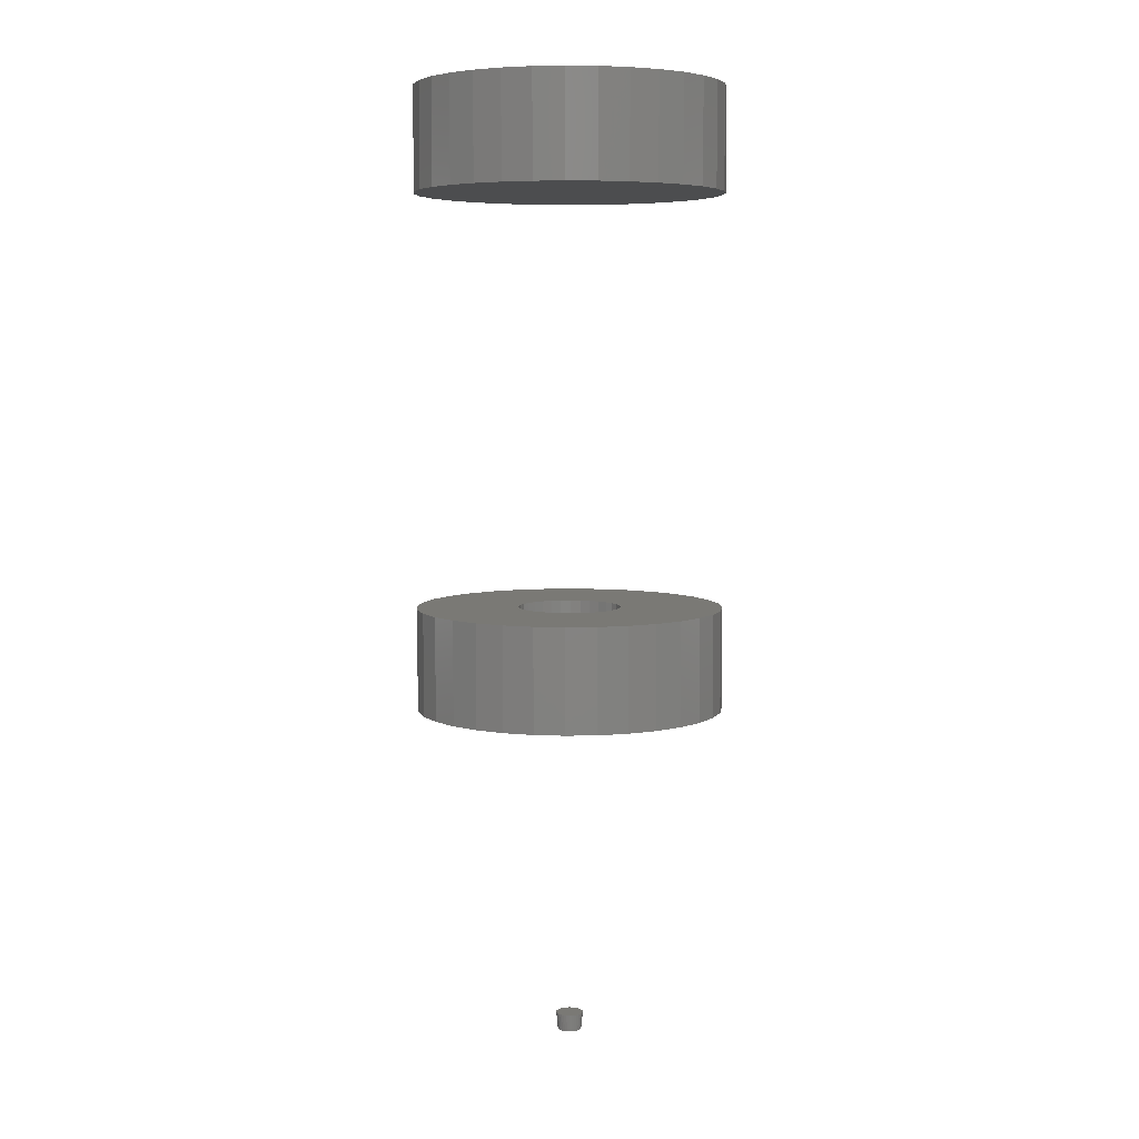
<metadata>
{"format":"stl","ext":"stl","renderer":"f3d","projection":"perspective","resolution":1024,"background":"white","views":[{"elev":6.2,"azim":-9.8,"up":"+Z"}]}
</metadata>
<code>
# stl→obj: 416 verts, 824 faces
v 0.8779 4.414 14
v 1.722 4.157 14
v 2.5 3.742 14
v 3.182 3.182 14
v 3.742 2.5 14
v 4.157 1.722 14
v 4.414 0.8779 14
v 4.5 0 14
v 4.414 -0.8779 14
v 4.157 -1.722 14
v 3.742 -2.5 14
v 3.182 -3.182 14
v 2.5 -3.742 14
v 1.722 -4.157 14
v 0.8779 -4.414 14
v 2.22e-16 -4.5 14
v -0.8779 -4.414 14
v -1.722 -4.157 14
v -2.5 -3.742 14
v -3.182 -3.182 14
v -3.742 -2.5 14
v -4.157 -1.722 14
v -4.414 -0.8779 14
v -4.5 0 14
v -4.414 0.8779 14
v -4.157 1.722 14
v -3.742 2.5 14
v -3.182 3.182 14
v -2.5 3.742 14
v -1.722 4.157 14
v -0.8779 4.414 14
v -8.266e-16 4.5 14
v 4.5 5.551e-17 2
v 4.471 -0.2926 2
v 4.443 -0.574 2
v 4.418 -0.8334 2
v 4.414 -0.8779 2
v 4.414 -0.8779 -1
v 4.433 -0.6828 -1
v 4.5 5.551e-17 -1
v 4.5 5.551e-17 17
v 4.414 -0.8779 17
v 0.8779 -4.414 17
v 1.722 -4.157 17
v 2.5 -3.742 17
v 3.182 -3.182 17
v 3.742 -2.5 17
v 4.157 -1.722 17
v 4.414 0.8779 17
v 4.157 1.722 17
v 3.742 2.5 17
v 3.182 3.182 17
v 2.5 3.742 17
v 1.722 4.157 17
v 0.8779 4.414 17
v -7.772e-16 4.5 17
v -0.8779 4.414 17
v -1.722 4.157 17
v -2.5 3.742 17
v -3.182 3.182 17
v -3.742 2.5 17
v -4.157 1.722 17
v -4.414 0.8779 17
v -4.5 0 17
v -4.414 -0.8779 17
v -4.157 -1.722 17
v -3.742 -2.5 17
v -3.182 -3.182 17
v -2.5 -3.742 17
v -1.722 -4.157 17
v -0.8779 -4.414 17
v 2.755e-16 -4.5 17
v 4.358 -1.061 2
v 4.302 -1.247 2
v 4.259 -1.386 2
v 4.234 -1.471 2
v 4.225 -1.5 2
v 4.157 -1.722 2
v 4.157 -1.722 -1
v 4.274 -1.339 -1
v 3.742 -2.5 2
v 3.742 -2.5 -1
v 3.755 -2.475 -1
v 4.039 -1.944 -1
v 3.182 -3.182 2
v 3.182 -3.182 -1
v 3.405 -2.91 -1
v 2.5 -3.742 2
v 2.5 -3.742 -1
v 2.794 -3.5 -1
v 2.876 -3.433 -1
v 3.119 -3.234 -1
v 1.722 -4.157 2
v 1.722 -4.157 -1
v 0.8779 -4.414 2
v 0.8779 -4.414 -1
v 2.22e-16 -4.5 2
v 2.22e-16 -4.5 -1
v -0.8779 -4.414 2
v -0.8779 -4.414 -1
v -1.722 -4.157 2
v -1.722 -4.157 -1
v -2.5 -3.742 2
v -2.5 -3.742 -1
v -3.182 -3.182 2
v -3.182 -3.182 -1
v -3.119 -3.234 -1
v -2.876 -3.433 -1
v -2.794 -3.5 -1
v -3.742 -2.5 2
v -3.742 -2.5 -1
v -3.405 -2.91 -1
v -4.157 -1.722 2
v -4.157 -1.722 -1
v -4.039 -1.944 -1
v -3.755 -2.475 -1
v -4.225 -1.5 2
v -4.234 -1.471 2
v -4.259 -1.386 2
v -4.302 -1.247 2
v -4.358 -1.061 2
v -4.414 -0.8779 2
v -4.414 -0.8779 -1
v -4.274 -1.339 -1
v -4.418 -0.8334 2
v -4.443 -0.574 2
v -4.471 -0.2926 2
v -4.5 -4.996e-16 2
v -4.5 -4.996e-16 -1
v -4.433 -0.6828 -1
v -4.471 0.2926 2
v -4.443 0.574 2
v -4.418 0.8334 2
v -4.414 0.8779 2
v -4.414 0.8779 -1
v -4.433 0.6828 -1
v -4.358 1.061 2
v -4.302 1.247 2
v -4.259 1.386 2
v -4.234 1.471 2
v -4.225 1.5 2
v -4.157 1.722 2
v -4.157 1.722 -1
v -4.274 1.339 -1
v -3.742 2.5 2
v -3.742 2.5 -1
v -3.755 2.475 -1
v -4.039 1.944 -1
v -3.182 3.182 2
v -3.182 3.182 -1
v -3.405 2.91 -1
v -2.5 3.742 2
v -2.5 3.742 -1
v -2.794 3.5 -1
v -2.876 3.433 -1
v -3.119 3.234 -1
v -1.722 4.157 2
v -1.722 4.157 -1
v -0.8779 4.414 2
v -0.8779 4.414 -1
v -7.216e-16 4.5 2
v -7.216e-16 4.5 -1
v 0.8779 4.414 2
v 0.8779 4.414 -1
v 1.722 4.157 2
v 1.722 4.157 -1
v 2.5 3.742 2
v 2.5 3.742 -1
v 3.182 3.182 2
v 3.182 3.182 -1
v 3.119 3.234 -1
v 2.876 3.433 -1
v 2.794 3.5 -1
v 3.742 2.5 2
v 3.742 2.5 -1
v 3.405 2.91 -1
v 4.157 1.722 2
v 4.157 1.722 -1
v 4.039 1.944 -1
v 3.755 2.475 -1
v 4.225 1.5 2
v 4.234 1.471 2
v 4.259 1.386 2
v 4.302 1.247 2
v 4.358 1.061 2
v 4.414 0.8779 2
v 4.414 0.8779 -1
v 4.274 1.339 -1
v 4.418 0.8334 2
v 4.443 0.574 2
v 4.471 0.2926 2
v 4.433 0.6828 -1
v 3.433 -0.6828 -0.2
v 3.443 -0.574 -0.2
v 3.471 -0.2926 -0.2
v 3.5 0 -0.2
v 3.5 0 -1
v 3.433 -0.6828 -1
v 3.234 -1.339 -0.2
v 3.262 -1.247 -0.2
v 3.318 -1.061 -0.2
v 3.387 -0.8334 -0.2
v 3.234 -1.339 -1
v 2.91 -1.944 -0.2
v 3.148 -1.5 -0.2
v 3.163 -1.471 -0.2
v 3.209 -1.386 -0.2
v 2.91 -1.944 -1
v 2.475 -2.475 -0.2
v 2.475 -2.475 -1
v 1.944 -2.91 -0.2
v 1.944 -2.91 -1
v 1.339 -3.234 -0.2
v 1.339 -3.234 -1
v 0.6828 -3.433 -0.2
v 0.6828 -3.433 -1
v 2.22e-16 -3.5 -0.2
v 2.143e-16 -3.5 -1
v -0.6828 -3.433 -0.2
v -0.6828 -3.433 -1
v -1.339 -3.234 -0.2
v -1.339 -3.234 -1
v -1.944 -2.91 -0.2
v -1.944 -2.91 -1
v -2.475 -2.475 -0.2
v -2.475 -2.475 -1
v -2.91 -1.944 -0.2
v -2.91 -1.944 -1
v -3.234 -1.339 -0.2
v -3.209 -1.386 -0.2
v -3.163 -1.471 -0.2
v -3.148 -1.5 -0.2
v -3.234 -1.339 -1
v -3.433 -0.6828 -0.2
v -3.387 -0.8334 -0.2
v -3.318 -1.061 -0.2
v -3.262 -1.247 -0.2
v -3.433 -0.6828 -1
v -3.5 0 -0.2
v -3.471 -0.2926 -0.2
v -3.443 -0.574 -0.2
v -3.5 -4.286e-16 -1
v -3.433 0.6828 -0.2
v -3.443 0.574 -0.2
v -3.471 0.2926 -0.2
v -3.433 0.6828 -1
v -3.234 1.339 -0.2
v -3.262 1.247 -0.2
v -3.318 1.061 -0.2
v -3.387 0.8334 -0.2
v -3.234 1.339 -1
v -2.91 1.944 -0.2
v -3.148 1.5 -0.2
v -3.163 1.471 -0.2
v -3.209 1.386 -0.2
v -2.91 1.944 -1
v -2.475 2.475 -0.2
v -2.475 2.475 -1
v -1.944 2.91 -0.2
v -1.944 2.91 -1
v -1.339 3.234 -0.2
v -1.339 3.234 -1
v -0.6828 3.433 -0.2
v -0.6828 3.433 -1
v -6.429e-16 3.5 -0.2
v -6.429e-16 3.5 -1
v 0.6828 3.433 -0.2
v 0.6828 3.433 -1
v 1.339 3.234 -0.2
v 1.339 3.234 -1
v 1.944 2.91 -0.2
v 1.944 2.91 -1
v 2.475 2.475 -0.2
v 2.475 2.475 -1
v 2.91 1.944 -0.2
v 2.91 1.944 -1
v 3.234 1.339 -0.2
v 3.209 1.386 -0.2
v 3.163 1.471 -0.2
v 3.148 1.5 -0.2
v 3.234 1.339 -1
v 3.433 0.6828 -0.2
v 3.387 0.8334 -0.2
v 3.318 1.061 -0.2
v 3.262 1.247 -0.2
v 3.433 0.6828 -1
v 3.471 0.2926 -0.2
v 3.443 0.574 -0.2
v 1.471 -0.2926 -0.2
v 1.471 -0.2926 2
v 1.5 0 2
v 1.5 0 -0.2
v 1.386 -0.574 -0.2
v 1.386 -0.574 2
v 1.247 -0.8334 -0.2
v 1.247 -0.8334 2
v 1.061 -1.061 -0.2
v 1.061 -1.061 2
v 0.8334 -1.247 -0.2
v 0.8334 -1.247 2
v 0.574 -1.386 -0.2
v 0.574 -1.386 2
v 0.2926 -1.471 -0.2
v 0.2926 -1.471 2
v 9.185e-17 -1.5 -0.2
v 9.185e-17 -1.5 2
v -0.2926 -1.471 -0.2
v -0.2926 -1.471 2
v -0.574 -1.386 -0.2
v -0.574 -1.386 2
v -0.8334 -1.247 -0.2
v -0.8334 -1.247 2
v -1.061 -1.061 -0.2
v -1.061 -1.061 2
v -1.247 -0.8334 -0.2
v -1.247 -0.8334 2
v -1.386 -0.574 -0.2
v -1.386 -0.574 2
v -1.471 -0.2926 -0.2
v -1.471 -0.2926 2
v -1.5 -1.837e-16 -0.2
v -1.5 -1.837e-16 2
v -1.471 0.2926 -0.2
v -1.471 0.2926 2
v -1.386 0.574 -0.2
v -1.386 0.574 2
v -1.247 0.8334 -0.2
v -1.247 0.8334 2
v -1.061 1.061 -0.2
v -1.061 1.061 2
v -0.8334 1.247 -0.2
v -0.8334 1.247 2
v -0.574 1.386 -0.2
v -0.574 1.386 2
v -0.2926 1.471 -0.2
v -0.2926 1.471 2
v -2.755e-16 1.5 -0.2
v -2.755e-16 1.5 2
v 0.2926 1.471 -0.2
v 0.2926 1.471 2
v 0.574 1.386 -0.2
v 0.574 1.386 2
v 0.8334 1.247 -0.2
v 0.8334 1.247 2
v 1.061 1.061 -0.2
v 1.061 1.061 2
v 1.247 0.8334 -0.2
v 1.247 0.8334 2
v 1.386 0.574 -0.2
v 1.386 0.574 2
v 1.471 0.2926 -0.2
v 1.471 0.2926 2
v 0.06828 0.3433 -10.8
v 0.1339 0.3234 -10.8
v 0.1944 0.291 -10.8
v 0.2475 0.2475 -10.8
v 0.291 0.1944 -10.8
v 0.3234 0.1339 -10.8
v 0.3433 0.06828 -10.8
v 0.35 0 -10.8
v 0.3433 -0.06828 -10.8
v 0.3234 -0.1339 -10.8
v 0.291 -0.1944 -10.8
v 0.2475 -0.2475 -10.8
v 0.1944 -0.291 -10.8
v 0.1339 -0.3234 -10.8
v 0.06828 -0.3433 -10.8
v 2.776e-17 -0.35 -10.8
v -0.06828 -0.3433 -10.8
v -0.1339 -0.3234 -10.8
v -0.1944 -0.291 -10.8
v -0.2475 -0.2475 -10.8
v -0.291 -0.1944 -10.8
v -0.3234 -0.1339 -10.8
v -0.3433 -0.06828 -10.8
v -0.35 0 -10.8
v -0.3433 0.06828 -10.8
v -0.3234 0.1339 -10.8
v -0.291 0.1944 -10.8
v -0.2475 0.2475 -10.8
v -0.1944 0.291 -10.8
v -0.1339 0.3234 -10.8
v -0.06828 0.3433 -10.8
v -6.429e-17 0.35 -10.8
v 0.4 2.776e-17 -10.3
v 0.3923 -0.07804 -10.3
v 0.07804 -0.3923 -10.3
v 0.1531 -0.3696 -10.3
v 0.2222 -0.3326 -10.3
v 0.2828 -0.2828 -10.3
v 0.3326 -0.2222 -10.3
v 0.3696 -0.1531 -10.3
v 0.3923 0.07804 -10.3
v 0.3696 0.1531 -10.3
v 0.3326 0.2222 -10.3
v 0.2828 0.2828 -10.3
v 0.2222 0.3326 -10.3
v 0.1531 0.3696 -10.3
v 0.07804 0.3923 -10.3
v -6.939e-17 0.4 -10.3
v -0.07804 0.3923 -10.3
v -0.1531 0.3696 -10.3
v -0.2222 0.3326 -10.3
v -0.2828 0.2828 -10.3
v -0.3326 0.2222 -10.3
v -0.3696 0.1531 -10.3
v -0.3923 0.07804 -10.3
v -0.4 0 -10.3
v -0.3923 -0.07804 -10.3
v -0.3696 -0.1531 -10.3
v -0.3326 -0.2222 -10.3
v -0.2828 -0.2828 -10.3
v -0.2222 -0.3326 -10.3
v -0.1531 -0.3696 -10.3
v -0.07804 -0.3923 -10.3
v 2.449e-17 -0.4 -10.3
f 1 2 3
f 1 3 4
f 1 4 5
f 1 5 6
f 1 6 7
f 1 7 8
f 1 8 9
f 1 9 10
f 1 10 11
f 1 11 12
f 1 12 13
f 1 13 14
f 1 14 15
f 1 15 16
f 1 16 17
f 1 17 18
f 1 18 19
f 1 19 20
f 1 20 21
f 1 21 22
f 1 22 23
f 1 23 24
f 1 24 25
f 1 25 26
f 1 26 27
f 1 27 28
f 1 28 29
f 1 29 30
f 1 30 31
f 1 31 32
f 33 34 35
f 33 35 36
f 33 36 37
f 33 37 38
f 33 38 39
f 33 39 40
f 41 42 9
f 41 9 8
f 43 44 45
f 43 45 46
f 43 46 47
f 43 47 48
f 43 48 42
f 43 42 41
f 43 41 49
f 43 49 50
f 43 50 51
f 43 51 52
f 43 52 53
f 43 53 54
f 43 54 55
f 43 55 56
f 43 56 57
f 43 57 58
f 43 58 59
f 43 59 60
f 43 60 61
f 43 61 62
f 43 62 63
f 43 63 64
f 43 64 65
f 43 65 66
f 43 66 67
f 43 67 68
f 43 68 69
f 43 69 70
f 43 70 71
f 43 71 72
f 37 73 74
f 37 74 75
f 37 75 76
f 37 76 77
f 37 77 78
f 37 78 79
f 37 79 80
f 37 80 38
f 42 48 10
f 42 10 9
f 78 81 82
f 78 82 83
f 78 83 84
f 78 84 79
f 48 47 11
f 48 11 10
f 81 85 86
f 81 86 87
f 81 87 82
f 47 46 12
f 47 12 11
f 85 88 89
f 85 89 90
f 85 90 91
f 85 91 92
f 85 92 86
f 46 45 13
f 46 13 12
f 88 93 94
f 88 94 89
f 45 44 14
f 45 14 13
f 93 95 96
f 93 96 94
f 44 43 15
f 44 15 14
f 95 97 98
f 95 98 96
f 43 72 16
f 43 16 15
f 97 99 100
f 97 100 98
f 72 71 17
f 72 17 16
f 99 101 102
f 99 102 100
f 71 70 18
f 71 18 17
f 101 103 104
f 101 104 102
f 70 69 19
f 70 19 18
f 103 105 106
f 103 106 107
f 103 107 108
f 103 108 109
f 103 109 104
f 69 68 20
f 69 20 19
f 105 110 111
f 105 111 112
f 105 112 106
f 68 67 21
f 68 21 20
f 110 113 114
f 110 114 115
f 110 115 116
f 110 116 111
f 67 66 22
f 67 22 21
f 113 117 118
f 113 118 119
f 113 119 120
f 113 120 121
f 113 121 122
f 113 122 123
f 113 123 124
f 113 124 114
f 66 65 23
f 66 23 22
f 122 125 126
f 122 126 127
f 122 127 128
f 122 128 129
f 122 129 130
f 122 130 123
f 65 64 24
f 65 24 23
f 128 131 132
f 128 132 133
f 128 133 134
f 128 134 135
f 128 135 136
f 128 136 129
f 64 63 25
f 64 25 24
f 134 137 138
f 134 138 139
f 134 139 140
f 134 140 141
f 134 141 142
f 134 142 143
f 134 143 144
f 134 144 135
f 63 62 26
f 63 26 25
f 142 145 146
f 142 146 147
f 142 147 148
f 142 148 143
f 62 61 27
f 62 27 26
f 145 149 150
f 145 150 151
f 145 151 146
f 61 60 28
f 61 28 27
f 149 152 153
f 149 153 154
f 149 154 155
f 149 155 156
f 149 156 150
f 60 59 29
f 60 29 28
f 152 157 158
f 152 158 153
f 59 58 30
f 59 30 29
f 157 159 160
f 157 160 158
f 58 57 31
f 58 31 30
f 159 161 162
f 159 162 160
f 57 56 32
f 57 32 31
f 161 163 164
f 161 164 162
f 56 55 1
f 56 1 32
f 163 165 166
f 163 166 164
f 55 54 2
f 55 2 1
f 165 167 168
f 165 168 166
f 54 53 3
f 54 3 2
f 167 169 170
f 167 170 171
f 167 171 172
f 167 172 173
f 167 173 168
f 53 52 4
f 53 4 3
f 169 174 175
f 169 175 176
f 169 176 170
f 52 51 5
f 52 5 4
f 174 177 178
f 174 178 179
f 174 179 180
f 174 180 175
f 51 50 6
f 51 6 5
f 177 181 182
f 177 182 183
f 177 183 184
f 177 184 185
f 177 185 186
f 177 186 187
f 177 187 188
f 177 188 178
f 50 49 7
f 50 7 6
f 186 189 190
f 186 190 191
f 186 191 33
f 186 33 40
f 186 40 192
f 186 192 187
f 49 41 8
f 49 8 7
f 193 194 195
f 193 195 196
f 193 196 197
f 193 197 198
f 199 200 201
f 199 201 202
f 199 202 193
f 199 193 198
f 199 198 203
f 204 205 206
f 204 206 207
f 204 207 199
f 204 199 203
f 204 203 208
f 209 204 208
f 209 208 210
f 211 209 210
f 211 210 212
f 213 211 212
f 213 212 214
f 215 213 214
f 215 214 216
f 217 215 216
f 217 216 218
f 219 217 218
f 219 218 220
f 221 219 220
f 221 220 222
f 223 221 222
f 223 222 224
f 225 223 224
f 225 224 226
f 227 225 226
f 227 226 228
f 229 230 231
f 229 231 232
f 229 232 227
f 229 227 228
f 229 228 233
f 234 235 236
f 234 236 237
f 234 237 229
f 234 229 233
f 234 233 238
f 239 240 241
f 239 241 234
f 239 234 238
f 239 238 242
f 243 244 245
f 243 245 239
f 243 239 242
f 243 242 246
f 247 248 249
f 247 249 250
f 247 250 243
f 247 243 246
f 247 246 251
f 252 253 254
f 252 254 255
f 252 255 247
f 252 247 251
f 252 251 256
f 257 252 256
f 257 256 258
f 259 257 258
f 259 258 260
f 261 259 260
f 261 260 262
f 263 261 262
f 263 262 264
f 265 263 264
f 265 264 266
f 267 265 266
f 267 266 268
f 269 267 268
f 269 268 270
f 271 269 270
f 271 270 272
f 273 271 272
f 273 272 274
f 275 273 274
f 275 274 276
f 277 278 279
f 277 279 280
f 277 280 275
f 277 275 276
f 277 276 281
f 282 283 284
f 282 284 285
f 282 285 277
f 282 277 281
f 282 281 286
f 196 287 288
f 196 288 282
f 196 282 286
f 196 286 197
f 164 166 168
f 164 168 173
f 164 173 266
f 164 266 154
f 164 154 153
f 164 153 158
f 164 158 160
f 164 160 162
f 266 264 155
f 266 155 154
f 173 172 268
f 173 268 266
f 264 262 156
f 264 156 155
f 172 171 270
f 172 270 268
f 262 260 151
f 262 151 150
f 262 150 156
f 171 170 176
f 171 176 272
f 171 272 270
f 260 258 147
f 260 147 146
f 260 146 151
f 176 175 180
f 176 180 274
f 176 274 272
f 258 256 148
f 258 148 147
f 180 179 276
f 180 276 274
f 256 251 144
f 256 144 143
f 256 143 148
f 179 178 188
f 179 188 281
f 179 281 276
f 251 246 136
f 251 136 135
f 251 135 144
f 188 187 192
f 188 192 286
f 188 286 281
f 246 242 129
f 246 129 136
f 192 40 197
f 192 197 286
f 242 238 130
f 242 130 129
f 40 39 198
f 40 198 197
f 238 233 124
f 238 124 123
f 238 123 130
f 39 38 80
f 39 80 203
f 39 203 198
f 233 228 115
f 233 115 114
f 233 114 124
f 80 79 84
f 80 84 208
f 80 208 203
f 228 226 116
f 228 116 115
f 84 83 210
f 84 210 208
f 226 224 112
f 226 112 111
f 226 111 116
f 83 82 87
f 83 87 212
f 83 212 210
f 224 222 107
f 224 107 106
f 224 106 112
f 87 86 92
f 87 92 214
f 87 214 212
f 222 220 108
f 222 108 107
f 92 91 216
f 92 216 214
f 220 218 109
f 220 109 108
f 91 90 218
f 91 218 216
f 218 90 89
f 218 89 94
f 218 94 96
f 218 96 98
f 218 98 100
f 218 100 102
f 218 102 104
f 218 104 109
f 289 290 291
f 289 291 292
f 293 294 290
f 293 290 289
f 295 296 294
f 295 294 293
f 297 298 296
f 297 296 295
f 299 300 298
f 299 298 297
f 301 302 300
f 301 300 299
f 303 304 302
f 303 302 301
f 305 306 304
f 305 304 303
f 307 308 306
f 307 306 305
f 309 310 308
f 309 308 307
f 311 312 310
f 311 310 309
f 313 314 312
f 313 312 311
f 315 316 314
f 315 314 313
f 317 318 316
f 317 316 315
f 319 320 318
f 319 318 317
f 321 322 320
f 321 320 319
f 323 324 322
f 323 322 321
f 325 326 324
f 325 324 323
f 327 328 326
f 327 326 325
f 329 330 328
f 329 328 327
f 331 332 330
f 331 330 329
f 333 334 332
f 333 332 331
f 335 336 334
f 335 334 333
f 337 338 336
f 337 336 335
f 339 340 338
f 339 338 337
f 341 342 340
f 341 340 339
f 343 344 342
f 343 342 341
f 345 346 344
f 345 344 343
f 347 348 346
f 347 346 345
f 349 350 348
f 349 348 347
f 351 352 350
f 351 350 349
f 292 291 352
f 292 352 351
f 95 93 88
f 95 88 85
f 95 85 81
f 95 81 78
f 95 78 77
f 95 77 306
f 95 306 117
f 95 117 113
f 95 113 110
f 95 110 105
f 95 105 103
f 95 103 101
f 95 101 99
f 95 99 97
f 306 308 118
f 306 118 117
f 77 76 304
f 77 304 306
f 308 310 119
f 308 119 118
f 76 75 302
f 76 302 304
f 310 312 120
f 310 120 119
f 75 74 300
f 75 300 302
f 312 314 121
f 312 121 120
f 74 73 298
f 74 298 300
f 314 316 125
f 314 125 122
f 314 122 121
f 73 37 36
f 73 36 296
f 73 296 298
f 316 318 126
f 316 126 125
f 36 35 294
f 36 294 296
f 318 320 127
f 318 127 126
f 35 34 290
f 35 290 294
f 320 322 128
f 320 128 127
f 34 33 291
f 34 291 290
f 322 324 131
f 322 131 128
f 33 191 352
f 33 352 291
f 324 326 132
f 324 132 131
f 191 190 350
f 191 350 352
f 326 328 133
f 326 133 132
f 190 189 348
f 190 348 350
f 328 330 137
f 328 137 134
f 328 134 133
f 189 186 185
f 189 185 346
f 189 346 348
f 330 332 138
f 330 138 137
f 185 184 344
f 185 344 346
f 332 334 139
f 332 139 138
f 184 183 342
f 184 342 344
f 334 336 140
f 334 140 139
f 183 182 340
f 183 340 342
f 336 338 141
f 336 141 140
f 182 181 338
f 182 338 340
f 338 181 177
f 338 177 174
f 338 174 169
f 338 169 167
f 338 167 165
f 338 165 163
f 338 163 161
f 338 161 159
f 338 159 157
f 338 157 152
f 338 152 149
f 338 149 145
f 338 145 142
f 338 142 141
f 267 269 271
f 267 271 273
f 267 273 275
f 267 275 280
f 267 280 337
f 267 337 253
f 267 253 252
f 267 252 257
f 267 257 259
f 267 259 261
f 267 261 263
f 267 263 265
f 337 335 254
f 337 254 253
f 280 279 339
f 280 339 337
f 335 333 255
f 335 255 254
f 279 278 341
f 279 341 339
f 333 331 248
f 333 248 247
f 333 247 255
f 278 277 285
f 278 285 343
f 278 343 341
f 331 329 249
f 331 249 248
f 285 284 345
f 285 345 343
f 329 327 250
f 329 250 249
f 284 283 347
f 284 347 345
f 327 325 244
f 327 244 243
f 327 243 250
f 283 282 288
f 283 288 349
f 283 349 347
f 325 323 245
f 325 245 244
f 288 287 351
f 288 351 349
f 323 321 239
f 323 239 245
f 287 196 292
f 287 292 351
f 321 319 240
f 321 240 239
f 196 195 289
f 196 289 292
f 319 317 241
f 319 241 240
f 195 194 293
f 195 293 289
f 317 315 235
f 317 235 234
f 317 234 241
f 194 193 202
f 194 202 295
f 194 295 293
f 315 313 236
f 315 236 235
f 202 201 297
f 202 297 295
f 313 311 237
f 313 237 236
f 201 200 299
f 201 299 297
f 311 309 230
f 311 230 229
f 311 229 237
f 200 199 207
f 200 207 301
f 200 301 299
f 309 307 231
f 309 231 230
f 207 206 303
f 207 303 301
f 307 305 232
f 307 232 231
f 206 205 305
f 206 305 303
f 305 205 204
f 305 204 209
f 305 209 211
f 305 211 213
f 305 213 215
f 305 215 217
f 305 217 219
f 305 219 221
f 305 221 223
f 305 223 225
f 305 225 227
f 305 227 232
f 353 354 355
f 353 355 356
f 353 356 357
f 353 357 358
f 353 358 359
f 353 359 360
f 353 360 361
f 353 361 362
f 353 362 363
f 353 363 364
f 353 364 365
f 353 365 366
f 353 366 367
f 353 367 368
f 353 368 369
f 353 369 370
f 353 370 371
f 353 371 372
f 353 372 373
f 353 373 374
f 353 374 375
f 353 375 376
f 353 376 377
f 353 377 378
f 353 378 379
f 353 379 380
f 353 380 381
f 353 381 382
f 353 382 383
f 353 383 384
f 360 385 386
f 360 386 361
f 387 388 389
f 387 389 390
f 387 390 391
f 387 391 392
f 387 392 386
f 387 386 385
f 387 385 393
f 387 393 394
f 387 394 395
f 387 395 396
f 387 396 397
f 387 397 398
f 387 398 399
f 387 399 400
f 387 400 401
f 387 401 402
f 387 402 403
f 387 403 404
f 387 404 405
f 387 405 406
f 387 406 407
f 387 407 408
f 387 408 409
f 387 409 410
f 387 410 411
f 387 411 412
f 387 412 413
f 387 413 414
f 387 414 415
f 387 415 416
f 392 362 361
f 392 361 386
f 391 363 362
f 391 362 392
f 390 364 363
f 390 363 391
f 389 365 364
f 389 364 390
f 388 366 365
f 388 365 389
f 387 367 366
f 387 366 388
f 387 416 368
f 387 368 367
f 368 416 415
f 368 415 369
f 414 370 369
f 414 369 415
f 413 371 370
f 413 370 414
f 412 372 371
f 412 371 413
f 411 373 372
f 411 372 412
f 410 374 373
f 410 373 411
f 409 375 374
f 409 374 410
f 376 375 409
f 376 409 408
f 407 377 376
f 407 376 408
f 406 378 377
f 406 377 407
f 405 379 378
f 405 378 406
f 404 380 379
f 404 379 405
f 403 381 380
f 403 380 404
f 402 382 381
f 402 381 403
f 401 383 382
f 401 382 402
f 384 383 401
f 384 401 400
f 399 353 384
f 399 384 400
f 398 354 353
f 398 353 399
f 397 355 354
f 397 354 398
f 396 356 355
f 396 355 397
f 395 357 356
f 395 356 396
f 394 358 357
f 394 357 395
f 393 359 358
f 393 358 394
f 393 385 360
f 393 360 359

</code>
